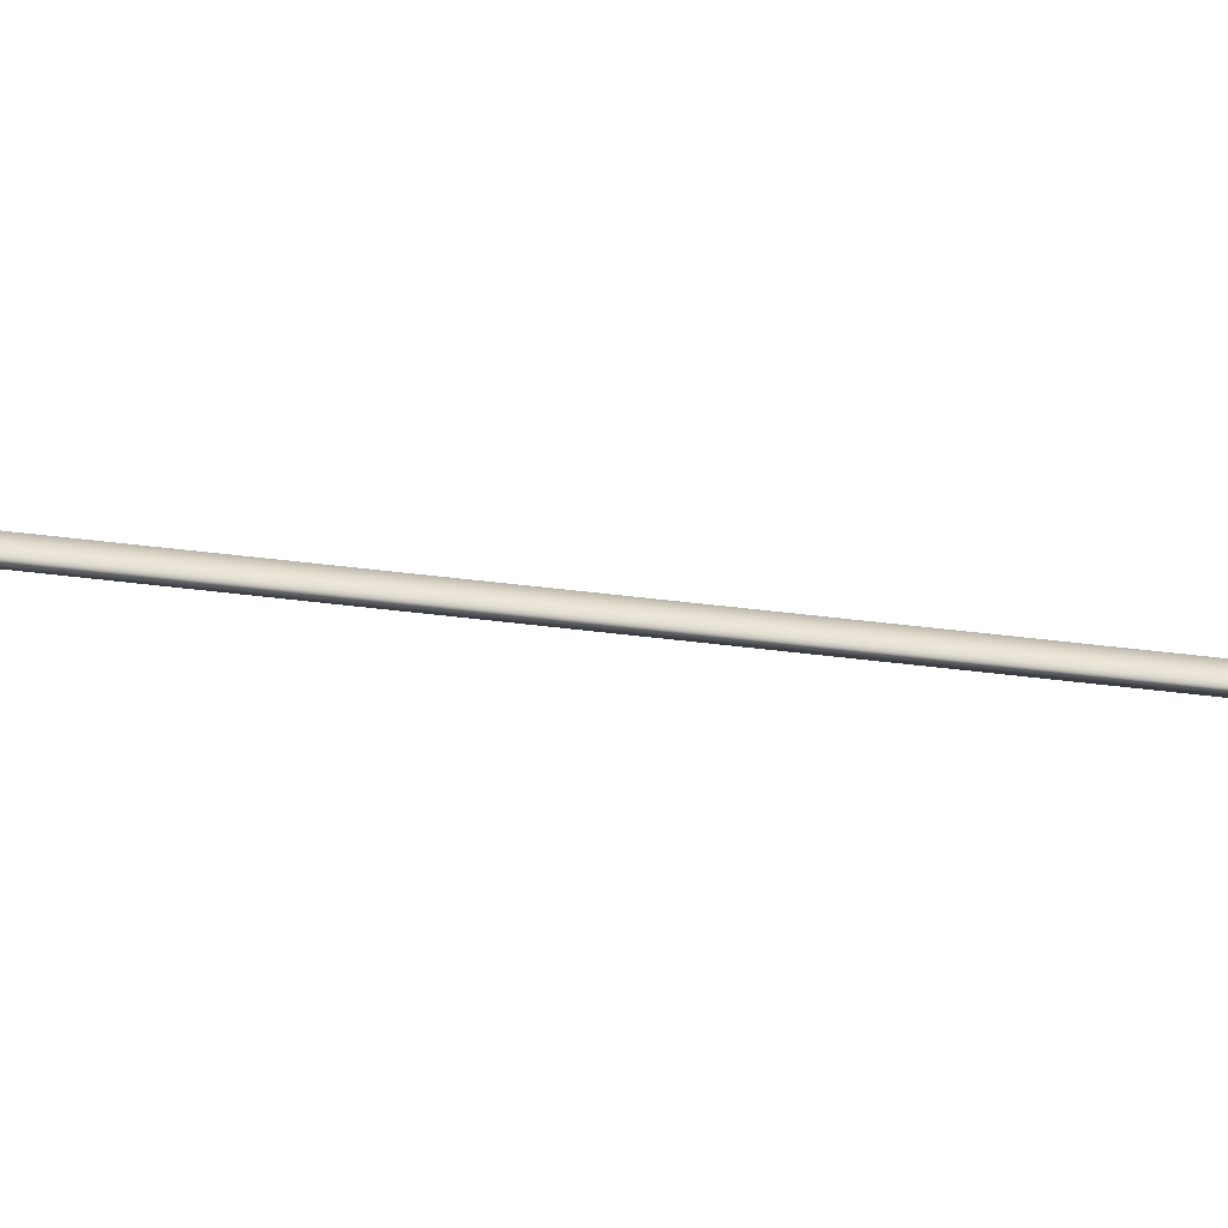
<metadata>
{"format":"obj","ext":"obj","renderer":"f3d","projection":"perspective","resolution":1024,"background":"white","views":[{"elev":39.2,"azim":112.4,"up":"+Y"}]}
</metadata>
<code>
v -72.93 55.65 -122.5
v -72.93 55.67 -122.5
v -73.82 55.65 -126.4
v -73.82 55.67 -126.4
v -73.78 55.67 -126.4
v -73.78 55.65 -126.4
v -72.89 55.65 -122.5
v -72.89 55.67 -122.5
f 1 2 3
f 3 2 4
f 5 6 4
f 4 6 3
f 7 1 6
f 6 1 3
f 8 5 2
f 2 5 4
f 2 1 8
f 8 1 7
f 8 7 5
f 5 7 6

</code>
